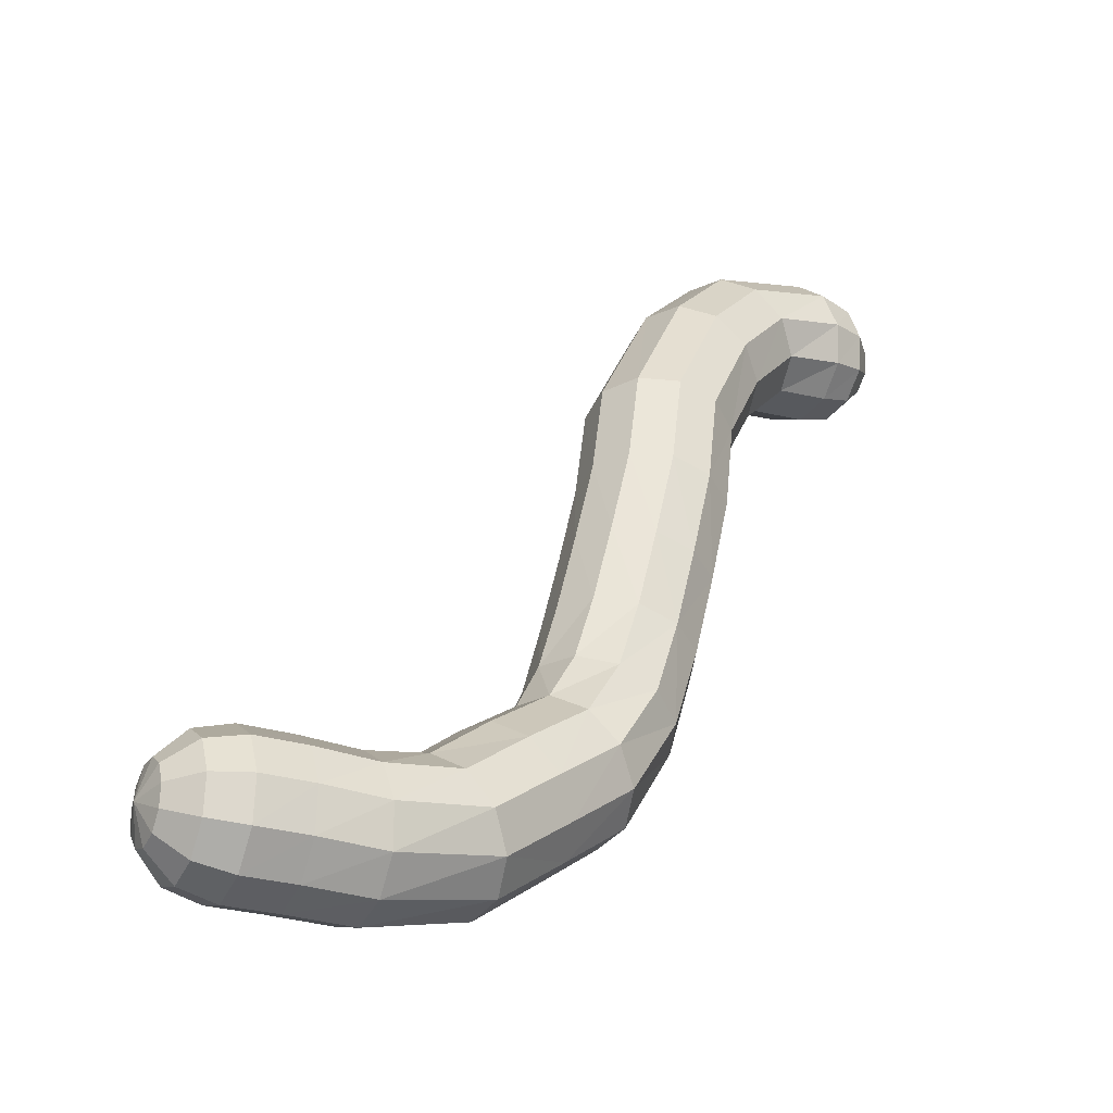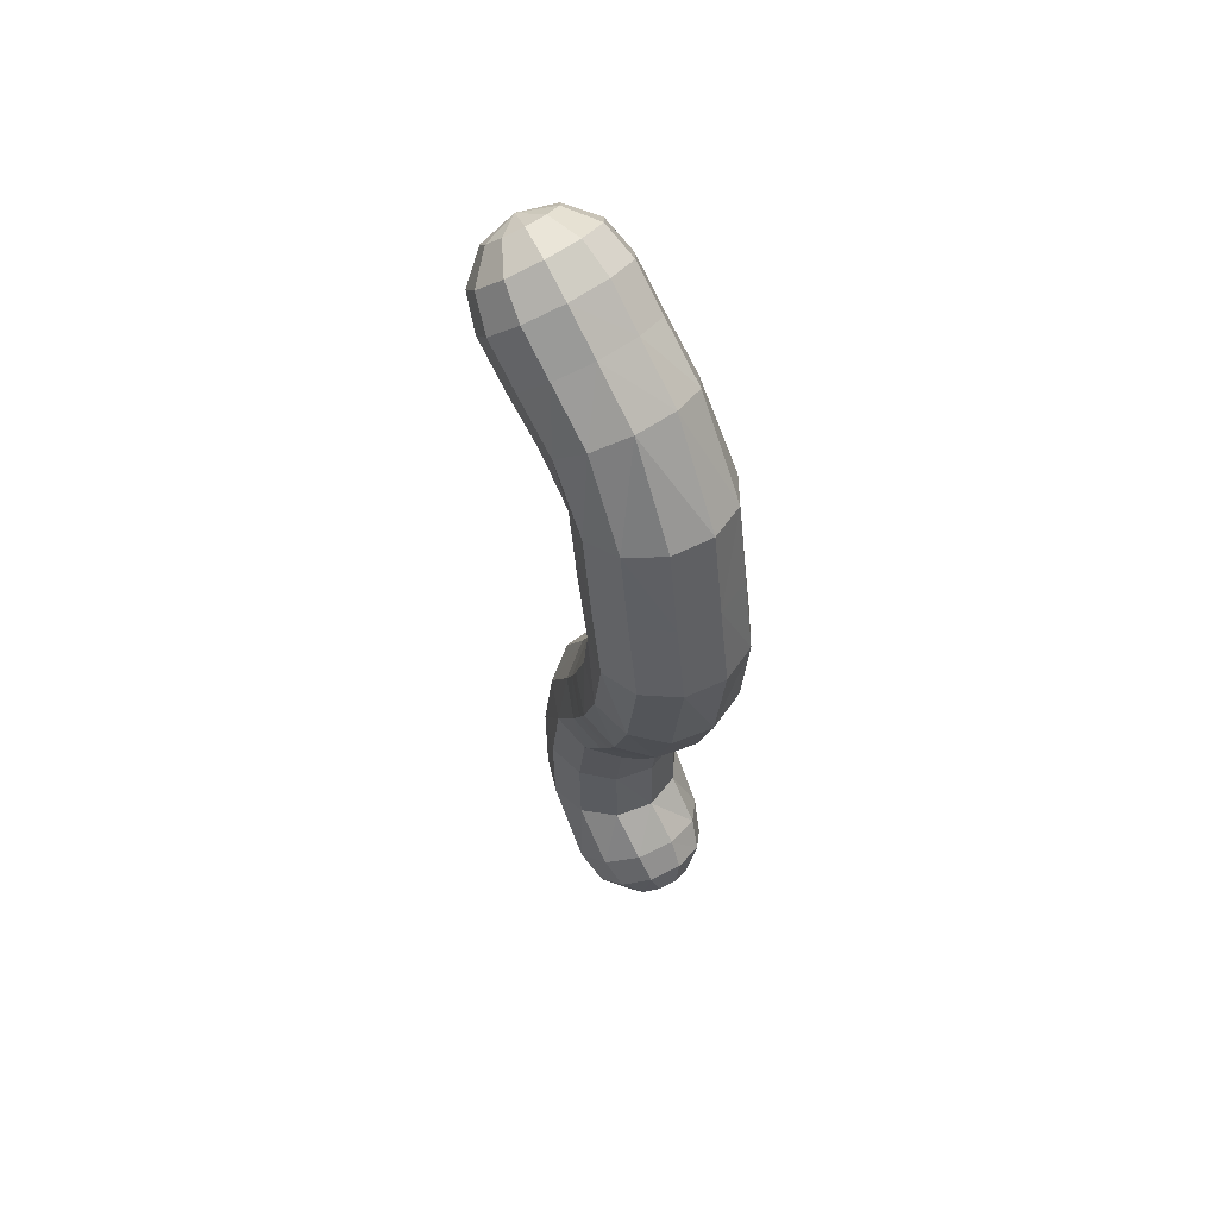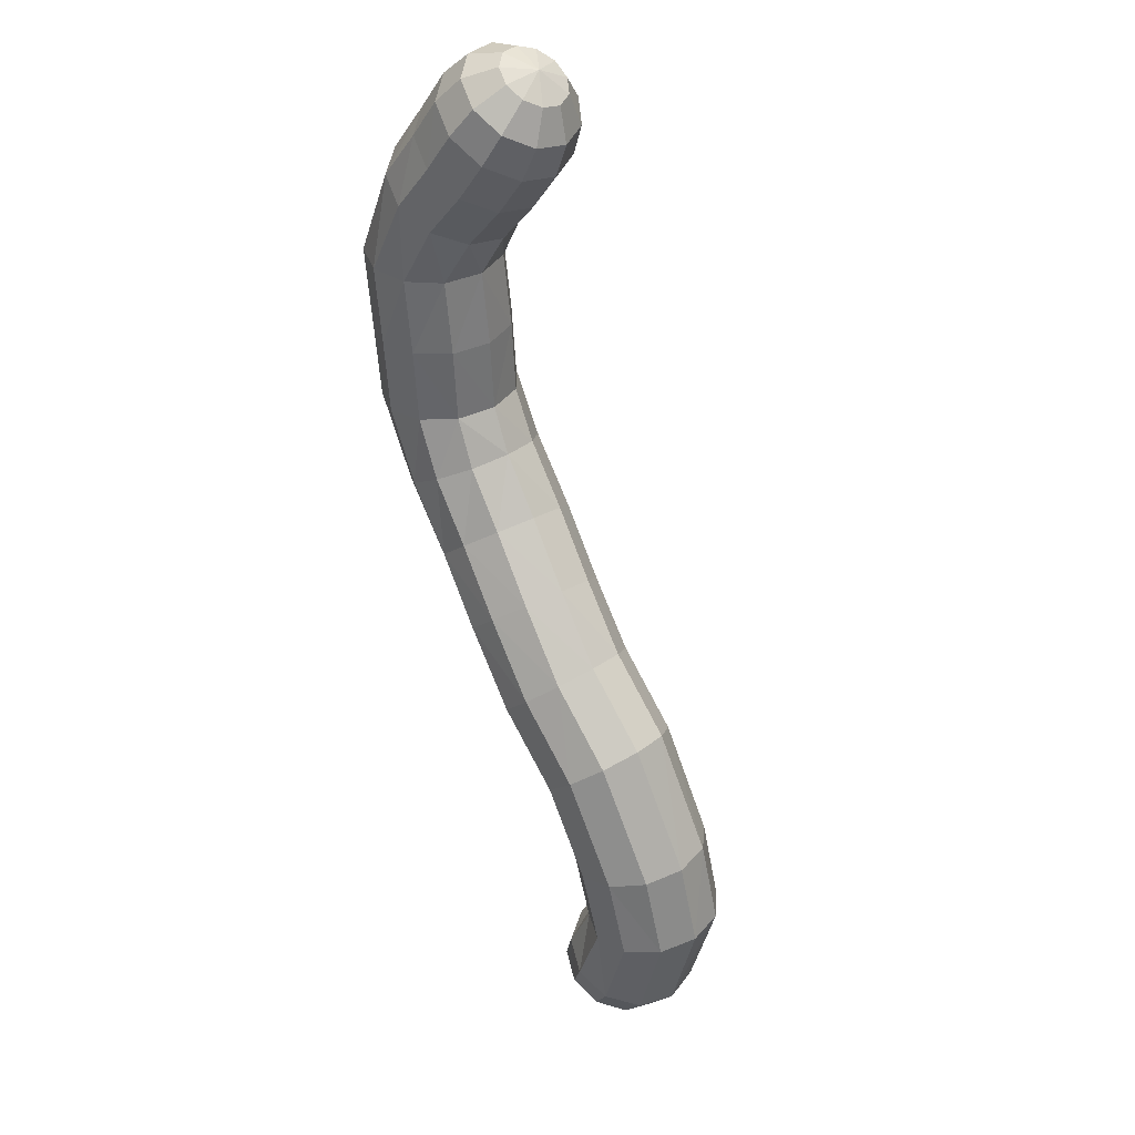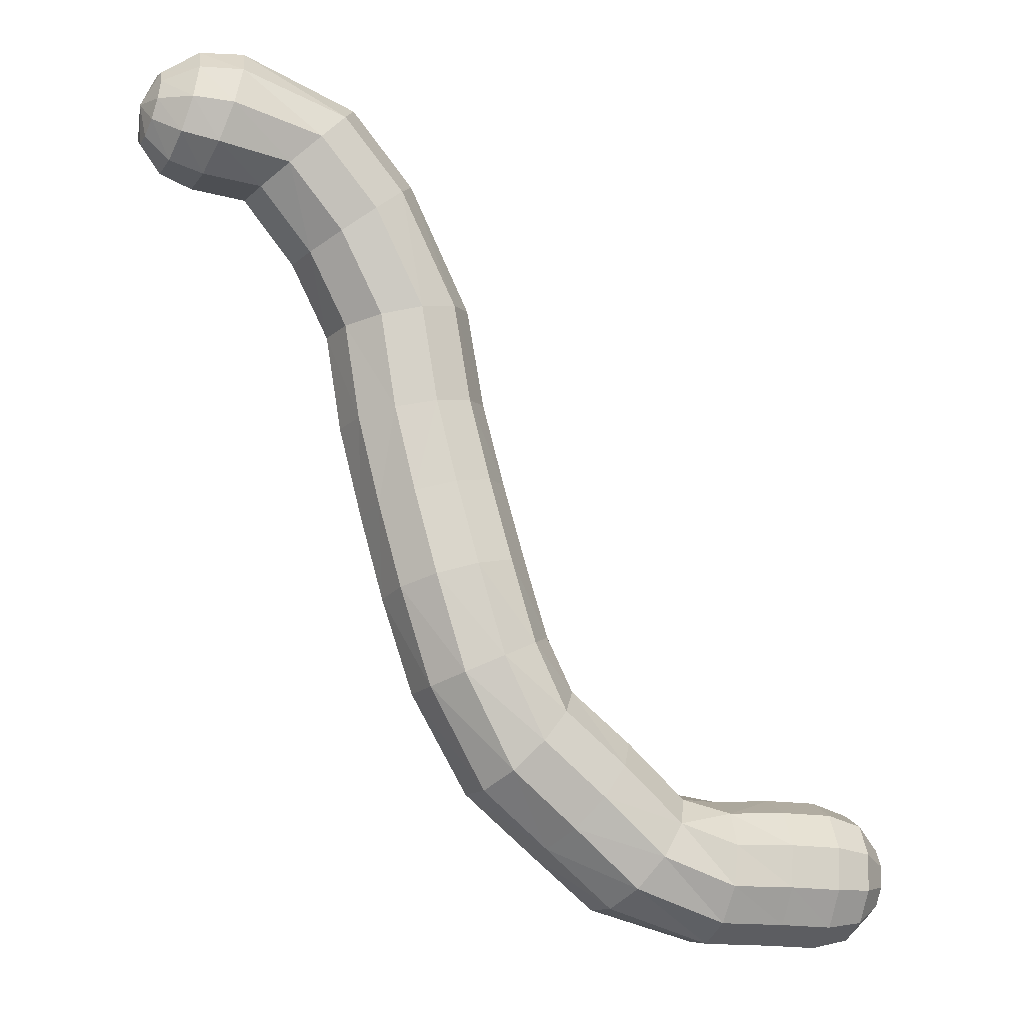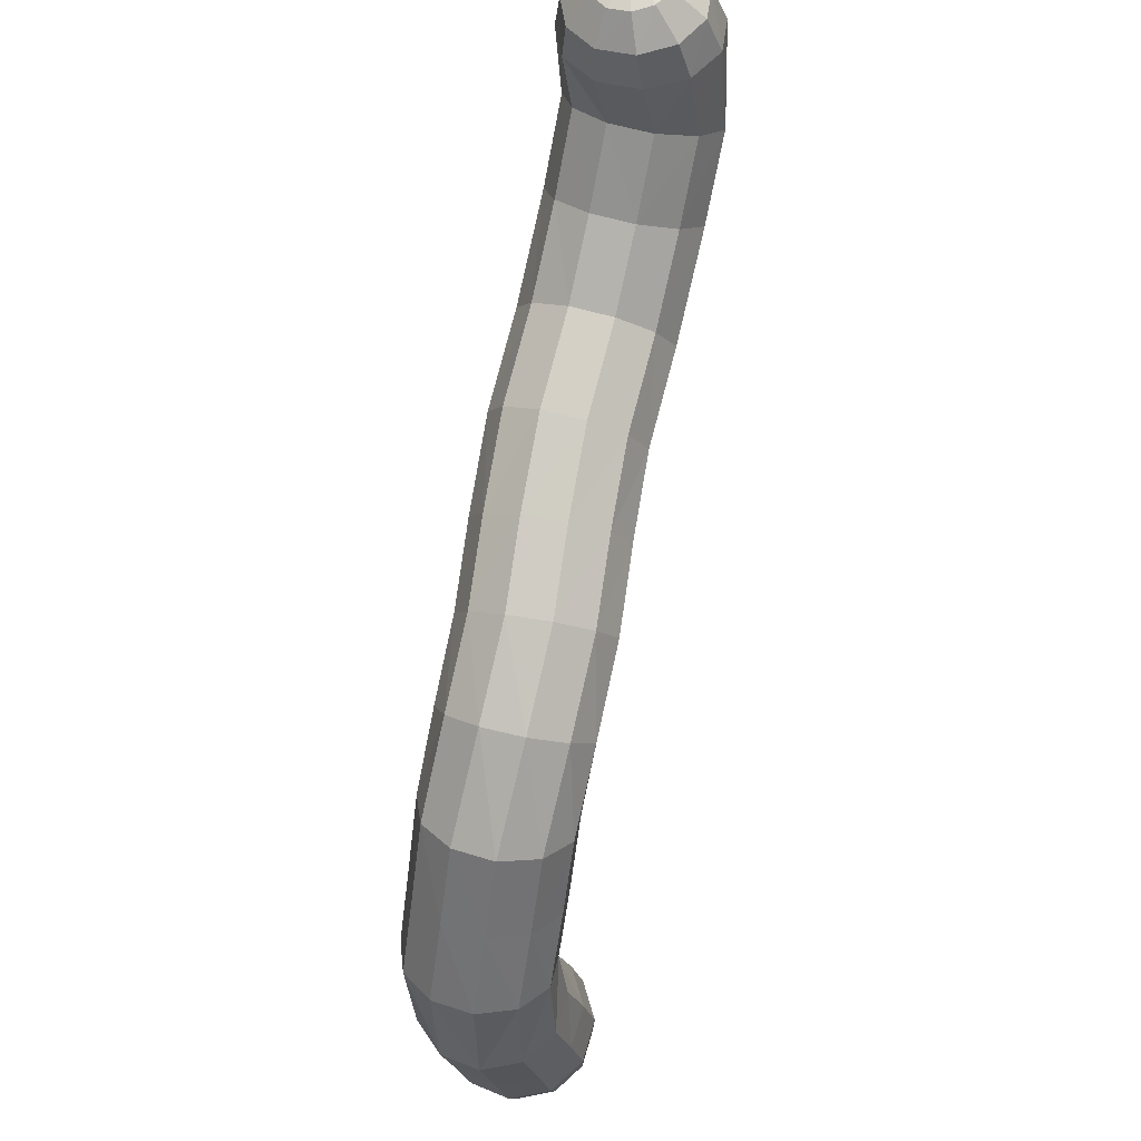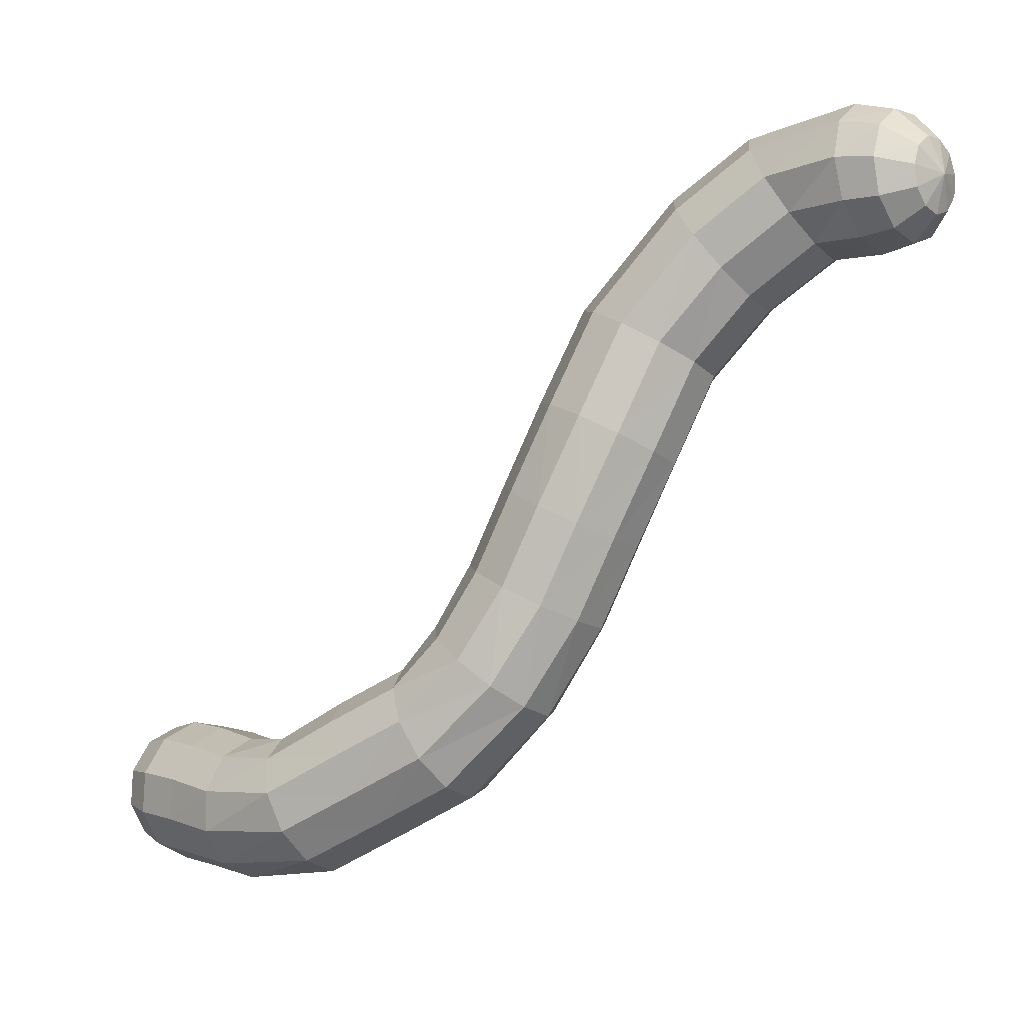
<metadata>
{"format":"obj","ext":"obj","renderer":"f3d","projection":"perspective","resolution":1024,"background":"white","views":[{"elev":-16.4,"azim":36.5,"up":"+Y"},{"elev":20.0,"azim":-1.0,"up":"+Z"},{"elev":64.0,"azim":159.4,"up":"+Z"},{"elev":-33.4,"azim":-134.4,"up":"+Y"},{"elev":-29.8,"azim":165.5,"up":"+Y"},{"elev":-1.9,"azim":110.2,"up":"+Y"}]}
</metadata>
<code>
o Sphere_Sphere.001
v -1.976 -8.155 8.841
v -1.227 -6.985 6.12
v -0.8626 -10.15 12.43
v -1.4 -9.912 13.14
v -2.069 -9.387 13.5
v -1.017 -5.003 3.591
v -1.279 -7.501 9.15
v -0.3663 -9.292 12.62
v -0.9703 -9.173 13.31
v -1.821 -8.96 13.6
v -1.238 -1.531 1.922
v -0.469 -6.439 6.491
v -0.354 -8.289 12.55
v -0.9596 -8.304 13.25
v -1.815 -8.458 13.56
v -0.3745 -7.352 9.549
v -1.749 2.51 0.1702
v -0.8295 -7.454 12.26
v -1.371 -7.582 12.99
v -2.052 -8.041 13.42
v -0.2181 -4.609 4.05
v 0.4506 -7.755 9.913
v -1.642 -7.053 11.82
v -2.075 -7.234 12.62
v -2.459 -7.841 13.2
v -2.69 -8.709 13.41
v 0.5211 -6.364 6.649
v -1.933 6.37 -3.876
v -2.533 -7.213 11.38
v -2.847 -7.373 12.24
v -2.904 -7.921 12.98
v 0.9343 -8.583 10.13
v -0.4124 -1.248 2.42
v -3.22 -7.884 11.09
v -3.442 -7.954 11.98
v -3.248 -8.256 12.83
v 1.429 -6.783 6.543
v 0.9231 -9.571 10.12
v -3.486 -8.851 11.02
v -3.672 -8.792 11.92
v -3.38 -8.74 12.8
v 0.781 -4.515 4.085
v -3.244 -9.809 11.21
v -3.463 -9.621 12.09
v -3.26 -9.218 12.89
v 0.4205 -10.41 9.896
v 1.966 -7.564 6.207
v -2.573 -10.45 11.59
v -2.881 -10.18 12.42
v -2.924 -9.54 13.08
v -0.9238 2.869 0.6168
v 1.663 -4.75 3.686
v -1.685 -10.58 12.04
v -2.112 -10.29 12.81
v -2.48 -9.603 13.31
v 1.749 -8.501 8.053
v 2.186 -6.681 4.428
v 1.982 -3.54 1.93
v -0.3023 -10.24 11.33
v 1.22 -7.714 8.312
v 1.734 0.4127 0.1353
v 0.1945 -9.388 11.52
v 1.655 -5.934 4.809
v 0.324 -7.297 8.351
v 0.2068 -8.386 11.46
v 1.174 4.531 -2.443
v 1.531 -3.183 2.753
v -0.2695 -7.552 11.17
v -0.6539 -7.382 8.159
v 0.7505 -5.537 4.95
v -1.083 -7.151 10.75
v 1.8 5.995 -5.858
v 1.305 0.7259 0.9888
v -1.976 -7.31 10.31
v -0.2406 -5.615 4.808
v -1.403 -7.943 7.797
v -2.664 -7.979 10.01
v -1.686 -8.802 7.379
v -1.413 -9.685 7.038
v -2.929 -8.945 9.942
v 0.6666 -3.012 3.237
v 1.924 5.918 -6.762
v -2.687 -9.901 10.12
v 0.7026 5.206 -1.885
v -0.3363 -3.081 3.227
v -2.015 -10.54 10.5
v -1.004 -6.144 4.426
v -1.296 -6.955 3.926
v -1.126 -10.67 10.95
v 1.962 -8.458 5.747
v -2.243 -9.106 8.722
v 0.5896 -1.173 2.421
v -1.997 -10.05 8.829
v 1.418 -9.182 5.311
v 2.148 -5.241 2.978
v -1.315 -10.69 9.13
v -1.127 6.849 -3.515
v 1.45 -1.33 1.925
v -0.4139 -10.83 9.527
v -1.025 -7.792 3.467
v 1.744 -9.408 7.658
v 0.4595 0.8276 1.522
v 1.595 5.757 -7.607
v 1.383 6.88 -5.886
v 1.206 -10.15 7.251
v -0.5343 0.6854 1.566
v -0.6704 -10.31 6.883
v -1.159 -3.368 2.728
v -1.541 -3.782 1.897
v 0.3062 -10.49 6.962
v 2.082 -5.831 2.187
v -1.513 -7.828 5.652
v 0.06966 3.012 0.5743
v -1.235 -8.701 5.238
v 1.486 -6.333 1.564
v 1.895 -1.669 1.09
v -0.4822 -9.326 5.008
v 0.9162 2.894 0.05622
v 0.5067 -9.506 5.035
v -1.361 -4.191 0.9981
v 2.175 -7.539 3.928
v -0.1733 5.575 -1.576
v 1.568 6.698 -6.832
v 1.391 6.213 -7.663
v 1.625 -8.238 3.469
v -1.176 5.521 -1.615
v -0.2768 -8.388 3.195
v -1.361 0.3446 1.107
v -1.757 -0.08674 0.29
v 0.7111 -8.554 3.196
v 1.784 -2.083 0.1808
v -1.362 -5.572 2.854
v -0.1305 6.89 -3.434
v -1.144 -6.135 2.073
v 1.151 -2.44 -0.5143
v 1.347 2.551 -0.773
v -0.4317 -6.513 1.496
v 0.74 6.479 -3.66
v 0.5486 -6.587 1.306
v -1.598 -0.4716 -0.625
v 1.877 -3.969 1.029
v 0.5699 7.4 -6.086
v 0.8696 7.159 -7.045
v 0.99 6.483 -7.801
v 1.249 -4.334 0.3355
v -0.3809 7.39 -6.395
v -0.6751 -4.466 0.3172
v -1.986 5.06 -1.989
v -2.348 4.34 -2.58
v 0.298 -4.52 0.07024
v 1.225 2.093 -1.65
v -1.626 -1.933 1.086
v -1.452 -2.325 0.1765
v 0.5898 1.666 -2.297
v 1.208 5.748 -4.119
v -0.7715 -2.584 -0.5168
v 0.1989 -2.627 -0.7744
v -2.145 3.588 -3.2
v 1.61 -0.01268 -0.7671
v 0.0505 7.153 -7.334
v 0.5186 6.48 -7.975
v -0.6292 6.683 -7.607
v 0.9732 -0.4151 -1.432
v 0.1268 6.207 -8.132
v -0.9338 -0.6878 -1.348
v -1.168 6.854 -6.715
v -1.541 5.96 -6.944
v 0.02475 -0.6668 -1.649
v 1.125 4.927 -4.667
v -2.143 2.049 -0.6238
v -1.982 1.632 -1.513
v 0.5174 4.279 -5.13
v -1.317 1.391 -2.215
v -0.3578 1.404 -2.507
v -1.382 4.994 -7.01
v 1.091 3.764 -3.074
v -0.8197 5.046 -7.791
v -0.9536 5.897 -7.777
v -0.06089 5.749 -8.22
v 0.4805 3.149 -3.577
v 0.01499 5.252 -8.213
v -1.443 3.044 -3.652
v -0.2701 4.399 -7.644
v 0.3304 4.874 -8.111
v -0.4642 2.88 -3.792
v -2.293 5.605 -4.402
v -2.093 4.796 -4.927
v -1.395 4.201 -5.284
v -0.4221 4.008 -5.36
v 1.825 5.064 -6.858
v 1.688 5.026 -6.012
v 1.537 5.26 -7.649
v 1.235 4.878 -7.776
v 1.302 4.41 -7.089
v 1.083 4.281 -6.298
v 0.8523 5.635 -8.142
v -0.7411 4.262 -6.891
v 0.7852 4.735 -7.949
v 0.5208 4.162 -7.382
v 0.1779 3.996 -6.626
f 55 4 5
f 26 55 5
f 53 4 54
f 26 5 10
f 3 9 4
f 4 10 5
f 26 10 15
f 8 14 9
f 10 14 15
f 26 15 20
f 13 19 14
f 15 19 20
f 26 20 25
f 19 23 24
f 19 25 20
f 26 25 31
f 24 29 30
f 25 30 31
f 30 34 35
f 30 36 31
f 26 31 36
f 35 41 36
f 8 65 13
f 23 74 29
f 26 36 41
f 34 40 35
f 41 44 45
f 43 80 83
f 39 77 80
f 26 41 45
f 39 44 40
f 48 83 86
f 45 49 50
f 53 59 3
f 3 62 8
f 26 45 50
f 43 49 44
f 13 68 18
f 50 54 55
f 18 71 23
f 34 74 77
f 26 50 55
f 48 54 49
f 53 86 89
f 199 195 200
f 198 196 193
f 198 194 199
f 195 190 191
f 193 196 192
f 194 192 190
f 192 196 103
f 190 103 82
f 191 82 72
f 82 124 123
f 72 123 104
f 103 196 124
f 123 144 143
f 104 143 142
f 124 196 144
f 143 161 160
f 142 160 146
f 144 196 161
f 161 162 160
f 160 166 146
f 161 196 164
f 164 178 162
f 59 38 62
f 65 22 68
f 71 7 74
f 62 32 65
f 86 93 96
f 80 1 91
f 68 16 71
f 89 46 59
f 74 1 77
f 83 91 93
f 89 96 99
f 1 78 91
f 16 69 7
f 22 64 16
f 32 60 22
f 99 105 46
f 7 76 1
f 99 107 110
f 38 56 32
f 93 78 79
f 46 101 38
f 96 79 107
f 107 119 110
f 69 2 76
f 76 112 78
f 78 114 79
f 60 47 37
f 79 117 107
f 69 27 12
f 64 37 27
f 56 90 47
f 110 94 105
f 101 94 90
f 117 100 127
f 47 63 37
f 90 57 47
f 94 121 90
f 119 125 94
f 37 70 27
f 114 88 100
f 27 75 12
f 2 75 87
f 119 127 130
f 112 87 88
f 127 139 130
f 70 52 42
f 87 132 88
f 63 95 52
f 88 134 100
f 70 21 75
f 100 137 127
f 121 115 111
f 75 6 87
f 130 115 125
f 57 111 95
f 52 58 67
f 42 67 81
f 134 147 137
f 132 120 134
f 115 141 111
f 139 145 115
f 21 108 6
f 21 81 85
f 137 150 139
f 6 109 132
f 111 58 95
f 58 131 116
f 150 156 157
f 108 152 109
f 141 135 131
f 67 92 81
f 109 153 120
f 147 153 156
f 58 98 67
f 85 11 108
f 81 33 85
f 145 157 135
f 152 140 153
f 156 140 165
f 11 129 152
f 98 102 92
f 33 128 11
f 131 163 159
f 135 168 163
f 92 106 33
f 116 73 98
f 157 165 168
f 131 61 116
f 102 118 113
f 159 154 151
f 168 154 163
f 165 174 168
f 128 170 129
f 129 171 140
f 140 173 165
f 106 17 128
f 106 113 51
f 61 151 136
f 73 136 118
f 173 158 182
f 118 122 113
f 113 126 51
f 154 176 151
f 154 185 180
f 136 84 118
f 174 182 185
f 170 148 149
f 151 66 136
f 171 149 158
f 17 126 148
f 84 133 122
f 185 172 180
f 185 188 189
f 149 28 186
f 176 155 66
f 158 186 187
f 66 138 84
f 180 169 176
f 182 187 188
f 148 97 28
f 126 133 97
f 188 175 197
f 138 142 133
f 187 167 175
f 172 191 169
f 172 200 195
f 28 146 166
f 155 104 138
f 189 197 200
f 133 146 97
f 186 166 167
f 169 72 155
f 162 167 166
f 164 196 179
f 178 175 167
f 179 196 181
f 179 177 178
f 177 197 175
f 181 196 184
f 181 183 177
f 183 200 197
f 184 196 198
f 184 199 183
f 55 54 4
f 53 3 4
f 3 8 9
f 4 9 10
f 8 13 14
f 10 9 14
f 13 18 19
f 15 14 19
f 19 18 23
f 19 24 25
f 24 23 29
f 25 24 30
f 30 29 34
f 30 35 36
f 35 40 41
f 8 62 65
f 23 71 74
f 34 39 40
f 41 40 44
f 43 39 80
f 39 34 77
f 39 43 44
f 48 43 83
f 45 44 49
f 53 89 59
f 3 59 62
f 43 48 49
f 13 65 68
f 50 49 54
f 18 68 71
f 34 29 74
f 48 53 54
f 53 48 86
f 199 194 195
f 198 193 194
f 195 194 190
f 194 193 192
f 190 192 103
f 191 190 82
f 82 103 124
f 72 82 123
f 123 124 144
f 104 123 143
f 143 144 161
f 142 143 160
f 161 164 162
f 160 162 166
f 164 179 178
f 59 46 38
f 65 32 22
f 71 16 7
f 62 38 32
f 86 83 93
f 80 77 1
f 68 22 16
f 89 99 46
f 74 7 1
f 83 80 91
f 89 86 96
f 1 76 78
f 16 64 69
f 22 60 64
f 32 56 60
f 99 110 105
f 7 69 76
f 99 96 107
f 38 101 56
f 93 91 78
f 46 105 101
f 96 93 79
f 107 117 119
f 69 12 2
f 76 2 112
f 78 112 114
f 60 56 47
f 79 114 117
f 69 64 27
f 64 60 37
f 56 101 90
f 110 119 94
f 101 105 94
f 117 114 100
f 47 57 63
f 90 121 57
f 94 125 121
f 119 130 125
f 37 63 70
f 114 112 88
f 27 70 75
f 2 12 75
f 119 117 127
f 112 2 87
f 127 137 139
f 70 63 52
f 87 6 132
f 63 57 95
f 88 132 134
f 70 42 21
f 100 134 137
f 121 125 115
f 75 21 6
f 130 139 115
f 57 121 111
f 52 95 58
f 42 52 67
f 134 120 147
f 132 109 120
f 115 145 141
f 139 150 145
f 21 85 108
f 21 42 81
f 137 147 150
f 6 108 109
f 111 141 58
f 58 141 131
f 150 147 156
f 108 11 152
f 141 145 135
f 67 98 92
f 109 152 153
f 147 120 153
f 58 116 98
f 85 33 11
f 81 92 33
f 145 150 157
f 152 129 140
f 156 153 140
f 11 128 129
f 98 73 102
f 33 106 128
f 131 135 163
f 135 157 168
f 92 102 106
f 116 61 73
f 157 156 165
f 131 159 61
f 102 73 118
f 159 163 154
f 168 174 154
f 165 173 174
f 128 17 170
f 129 170 171
f 140 171 173
f 106 51 17
f 106 102 113
f 61 159 151
f 73 61 136
f 173 171 158
f 118 84 122
f 113 122 126
f 154 180 176
f 154 174 185
f 136 66 84
f 174 173 182
f 170 17 148
f 151 176 66
f 171 170 149
f 17 51 126
f 84 138 133
f 185 189 172
f 185 182 188
f 149 148 28
f 176 169 155
f 158 149 186
f 66 155 138
f 180 172 169
f 182 158 187
f 148 126 97
f 126 122 133
f 188 187 175
f 138 104 142
f 187 186 167
f 172 195 191
f 172 189 200
f 28 97 146
f 155 72 104
f 189 188 197
f 133 142 146
f 186 28 166
f 169 191 72
f 162 178 167
f 178 177 175
f 179 181 177
f 177 183 197
f 181 184 183
f 183 199 200
f 184 198 199

</code>
